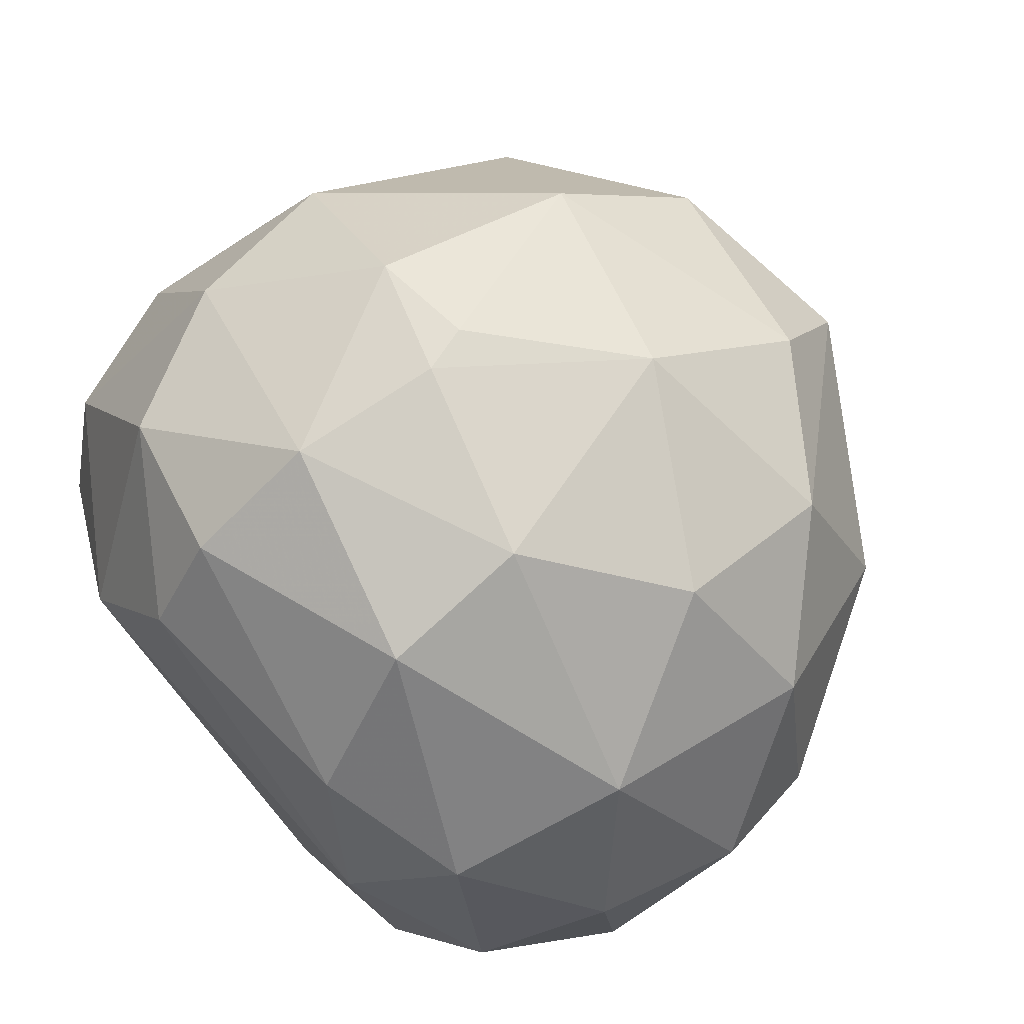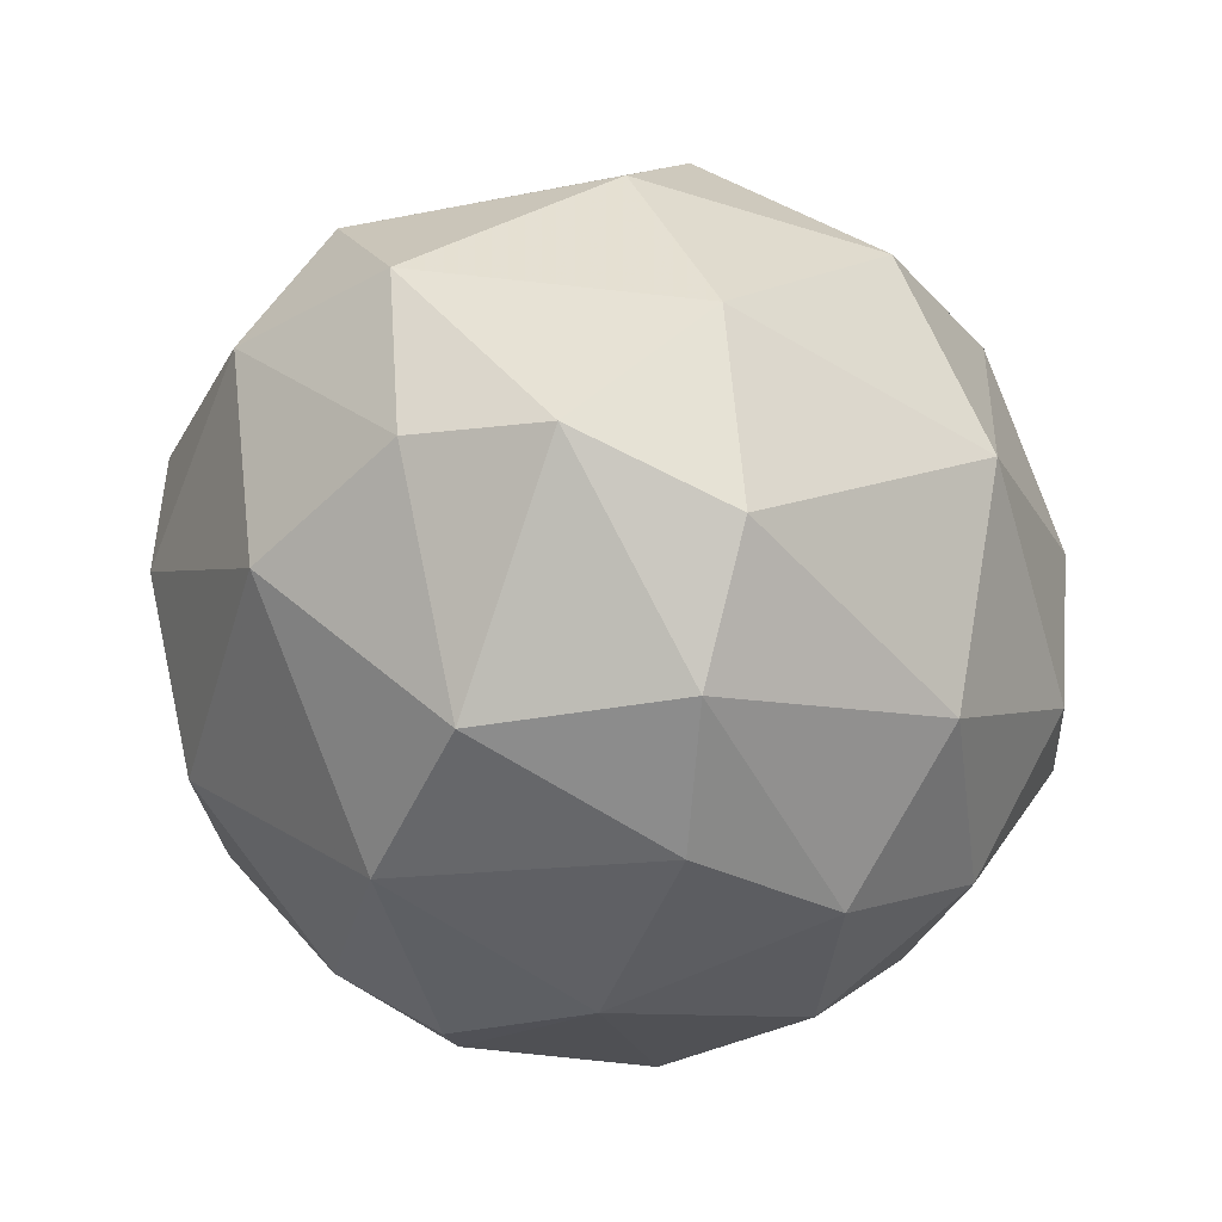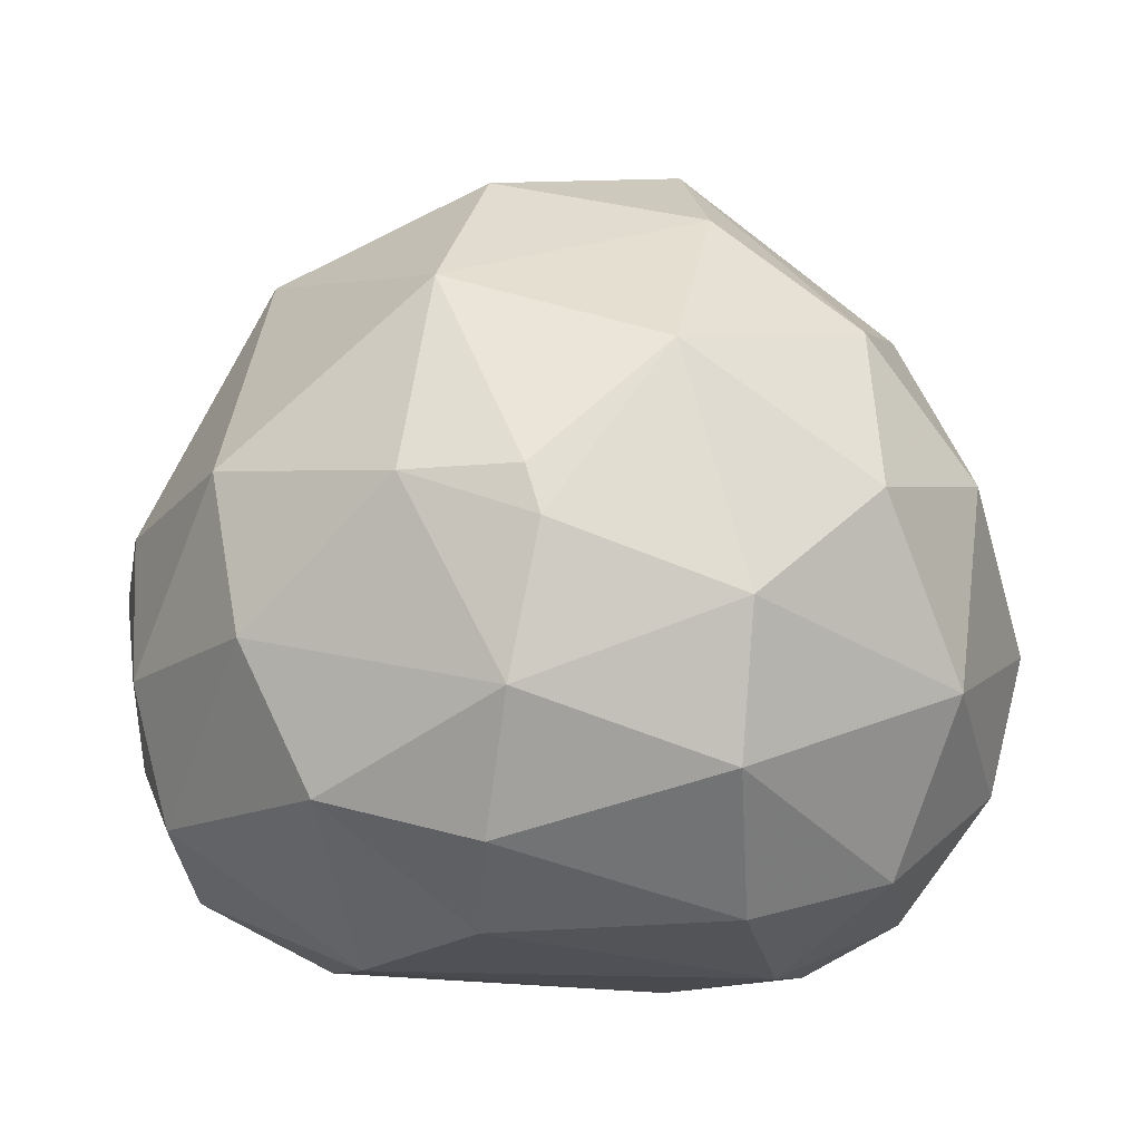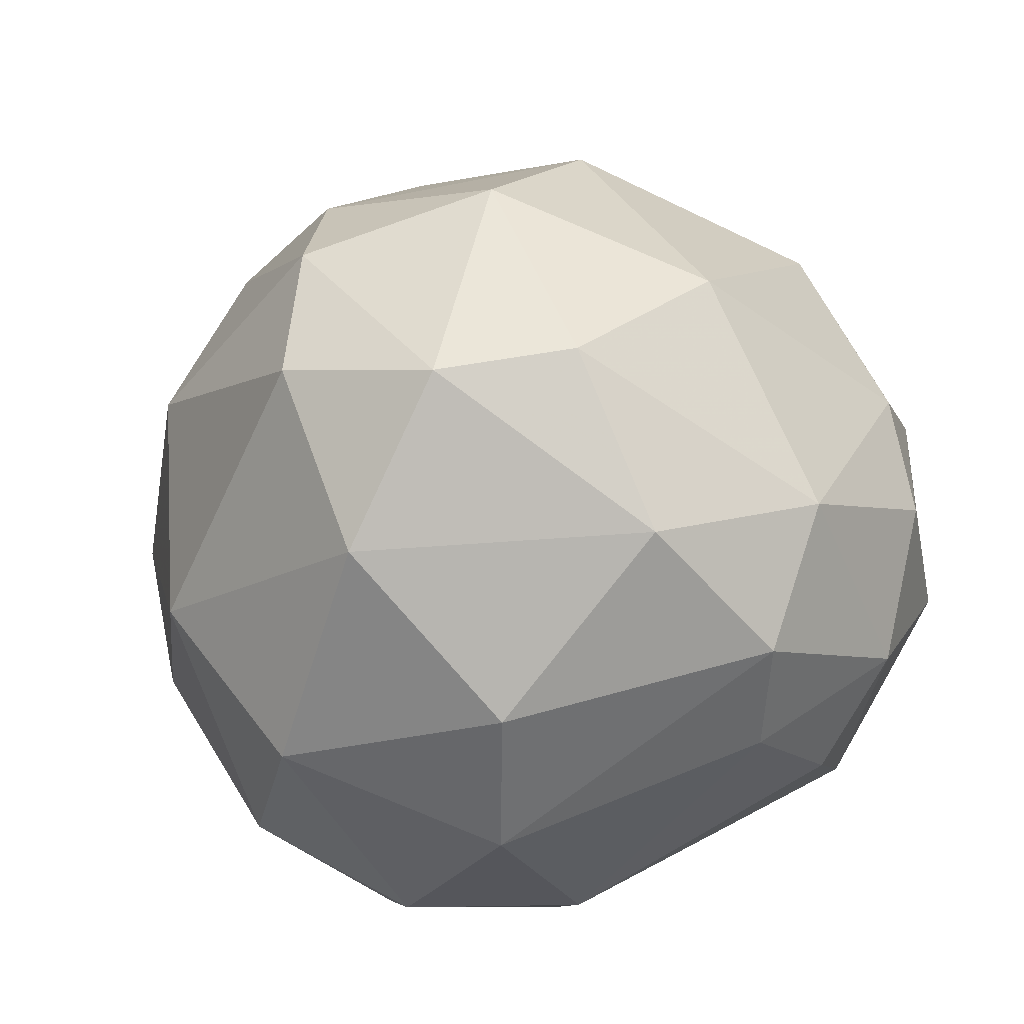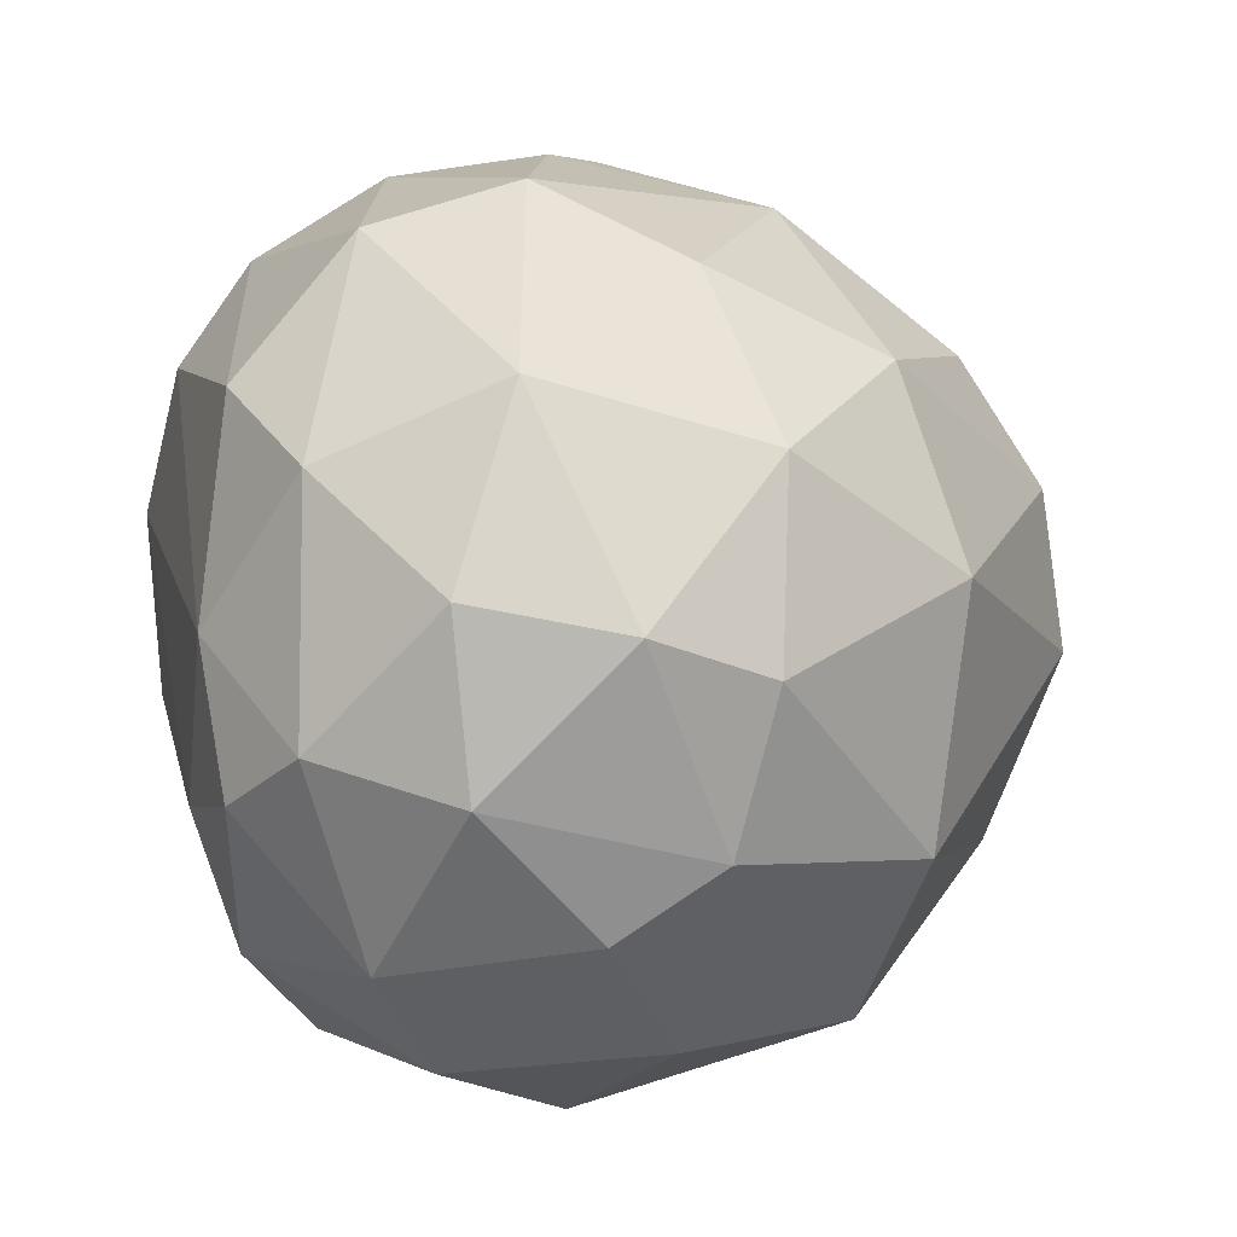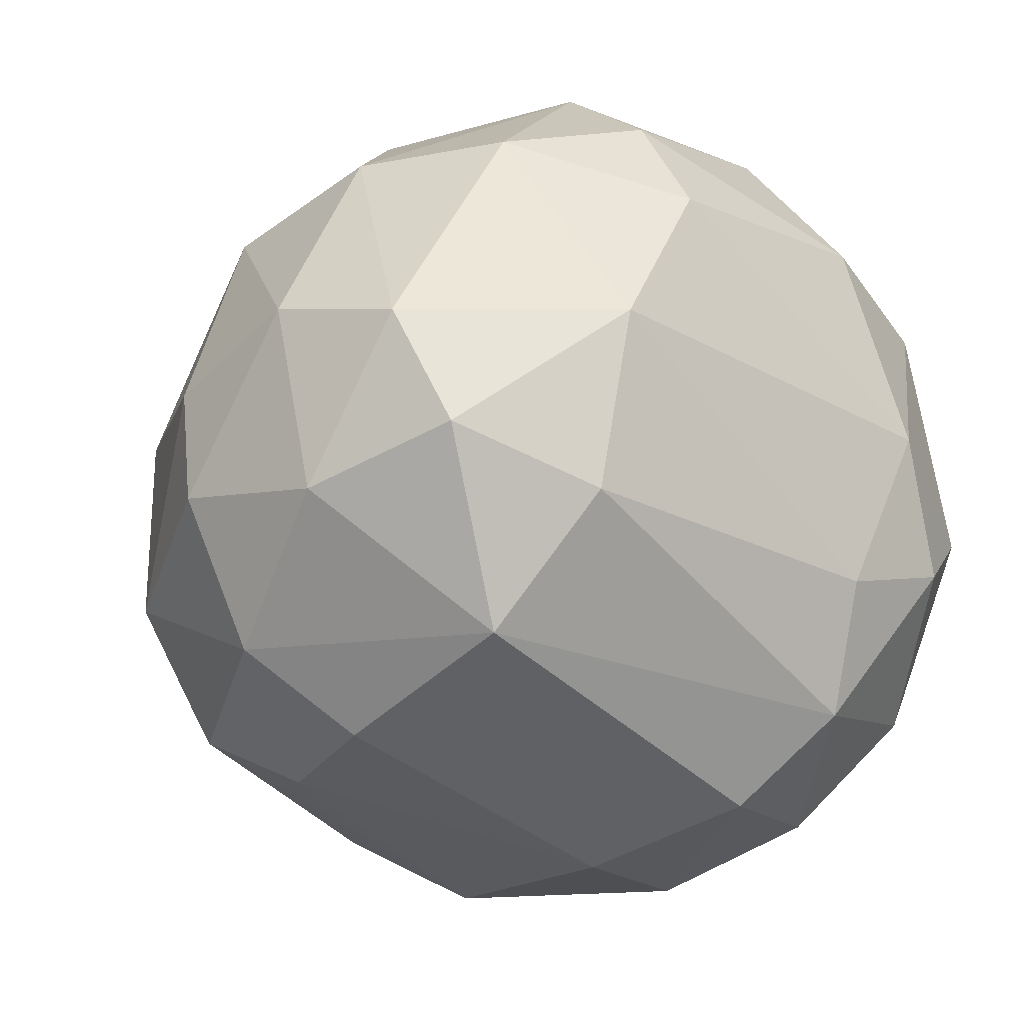
<metadata>
{"format":"obj","ext":"obj","renderer":"f3d","projection":"perspective","resolution":1024,"background":"white","views":[{"elev":72.2,"azim":-132.3,"up":"+Y"},{"elev":79.7,"azim":-168.5,"up":"+Z"},{"elev":-13.3,"azim":175.5,"up":"+Z"},{"elev":-29.4,"azim":18.7,"up":"+Y"},{"elev":8.4,"azim":-104.4,"up":"+Y"},{"elev":-14.4,"azim":139.3,"up":"+Y"}]}
</metadata>
<code>
o convex_0
v -0.01742 -0.00737 0.02048
v -0.004021 0.04713 0.02272
v -0.00313 0.04668 0.02585
v 0.01966 0.01407 0.01333
v -0.004021 0.01497 0.05264
v -0.03395 0.02479 0.01065
v 0.005361 0.02523 -0.000515
v -0.02859 0.02434 0.04058
v 0.01653 0.0105 0.03611
v -0.01519 0.002457 0.002167
v 0.01474 0.03507 0.02807
v -0.0201 -0.002457 0.037
v -0.01698 0.03462 0.001721
v 0.00983 -0.001567 0.02717
v -0.001787 0.03149 0.04818
v -0.02457 0.04132 0.02629
v -0.03261 0.00603 0.01914
v 0.01072 0.005136 0.006187
v 0.008487 0.03819 0.007971
v -0.004021 -0.003352 0.03924
v -0.02368 0.01273 0.000377
v -0.01519 0.03551 0.0446
v -0.01563 0.04311 0.009315
v -0.03574 0.02032 0.02762
v -0.01474 0.01765 0.05175
v -0.006255 -0.006925 0.01602
v 0.01161 0.02434 0.04326
v -0.02814 0.008709 0.03879
v 0.01742 0.02479 0.007976
v 0.0201 0.023 0.02673
v -0.02725 0.003796 0.007525
v 0.007595 0.006036 0.04371
v 0.001784 0.03953 0.03924
v -0.02993 0.03596 0.01512
v -0.001341 0.04087 0.005295
v -0.01117 0.00558 0.04818
v 0.007144 0.01363 0.000377
v -0.007152 -0.00782 0.0303
v 0.01787 0.005586 0.02227
v -0.03217 0.03194 0.02896
v -0.01206 0.044 0.03433
v 0.01295 0.03819 0.01735
v -0.02725 -0.001562 0.0245
v -0.02636 0.03104 0.004397
v -0.01117 -0.003352 0.007079
v -0.0344 0.01407 0.01154
v -0.02457 0.03596 0.03746
v -0.0143 0.02747 0.05041
v 0.01251 0.001567 0.03388
v -0.01608 0.04579 0.0187
v -0.002233 0.04579 0.01333
v 0.01563 0.0172 0.004402
v 0.004019 0.04445 0.02584
v 0.01206 0.000222 0.01825
v -0.02055 0.02166 -0.000515
v 0.004464 0.01676 0.04952
v -0.03664 0.023 0.02004
v 0.01966 0.02657 0.01691
v -0.02948 0.01631 0.003505
v -0.01474 0.01094 -0.000515
v -0.02189 -0.003352 0.012
v -0.0344 0.0105 0.0254
v 0.021 0.01541 0.0245
v -0.001341 0.03462 0.000823
f 55 13 64
f 8 24 28
f 25 8 28
f 7 19 29
f 27 9 30
f 11 27 30
f 21 10 31
f 22 15 33
f 27 11 33
f 15 27 33
f 13 23 35
f 12 20 36
f 5 25 36
f 28 12 36
f 25 28 36
f 32 5 36
f 20 32 36
f 18 10 37
f 12 1 38
f 20 12 38
f 1 26 38
f 26 14 38
f 18 4 39
f 24 8 40
f 16 34 40
f 3 2 41
f 33 3 41
f 22 33 41
f 29 19 42
f 1 12 43
f 12 28 43
f 17 31 43
f 23 13 44
f 6 34 44
f 34 23 44
f 10 18 45
f 26 1 45
f 18 26 45
f 31 17 46
f 40 8 47
f 16 40 47
f 41 16 47
f 22 41 47
f 5 15 48
f 15 22 48
f 25 5 48
f 8 25 48
f 47 8 48
f 22 47 48
f 9 32 49
f 32 20 49
f 20 38 49
f 38 14 49
f 39 9 49
f 14 39 49
f 23 34 50
f 34 16 50
f 41 2 50
f 16 41 50
f 19 35 51
f 35 23 51
f 42 19 51
f 50 2 51
f 23 50 51
f 4 18 52
f 29 4 52
f 7 29 52
f 18 37 52
f 37 7 52
f 2 3 53
f 3 33 53
f 33 11 53
f 11 42 53
f 51 2 53
f 42 51 53
f 26 18 54
f 14 26 54
f 39 14 54
f 18 39 54
f 44 13 55
f 15 5 56
f 9 27 56
f 27 15 56
f 32 9 56
f 5 32 56
f 34 6 57
f 24 40 57
f 40 34 57
f 6 46 57
f 4 29 58
f 11 30 58
f 42 11 58
f 29 42 58
f 21 31 59
f 6 44 59
f 46 6 59
f 31 46 59
f 55 21 59
f 44 55 59
f 10 21 60
f 37 10 60
f 7 37 60
f 55 7 60
f 21 55 60
f 31 10 61
f 1 43 61
f 43 31 61
f 10 45 61
f 45 1 61
f 28 24 62
f 43 28 62
f 17 43 62
f 46 17 62
f 24 57 62
f 57 46 62
f 30 9 63
f 9 39 63
f 39 4 63
f 4 58 63
f 58 30 63
f 19 7 64
f 13 35 64
f 35 19 64
f 7 55 64

</code>
